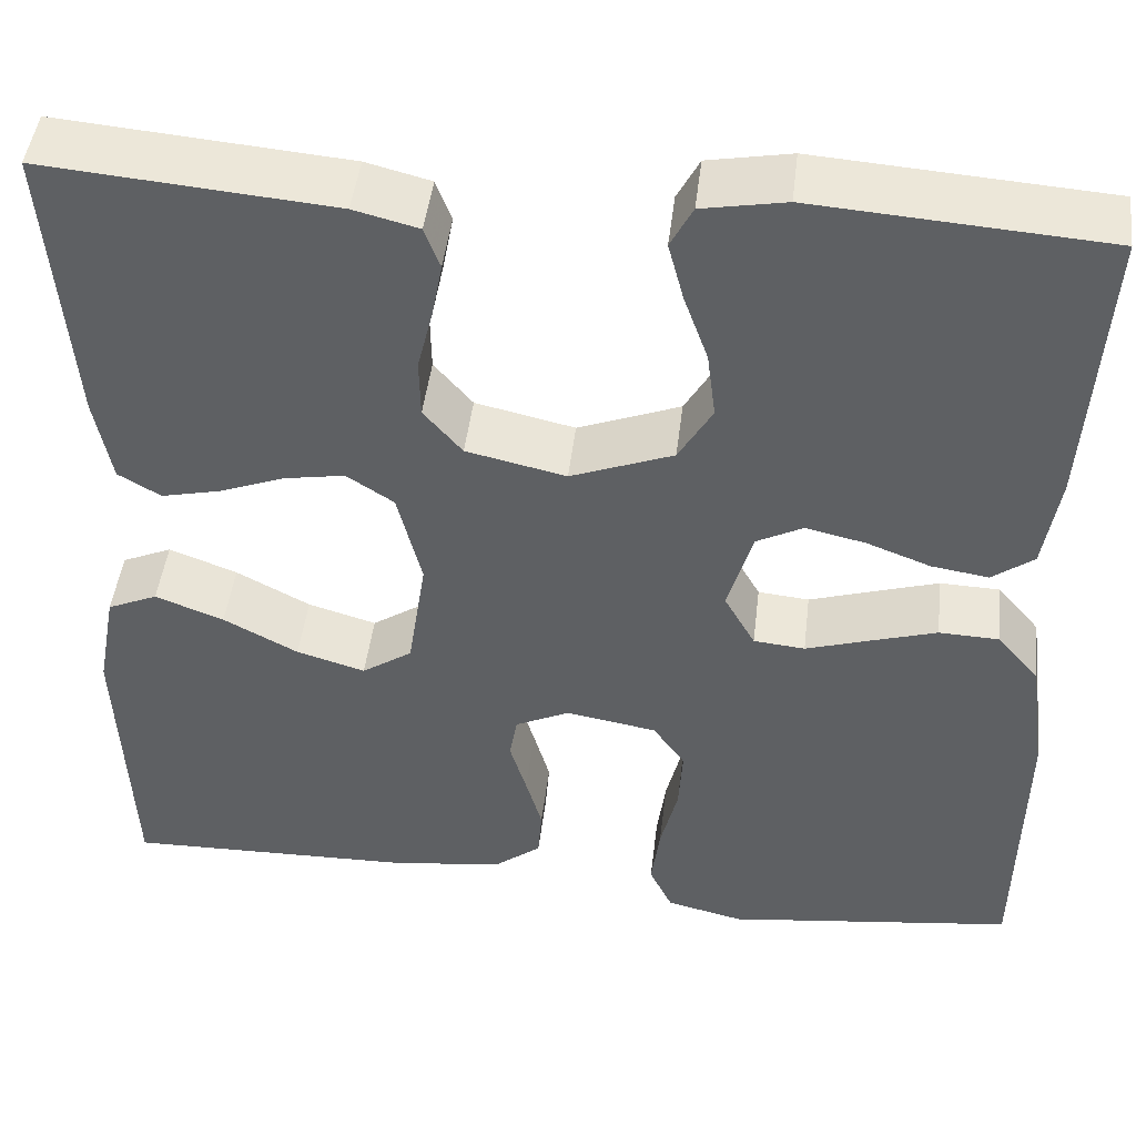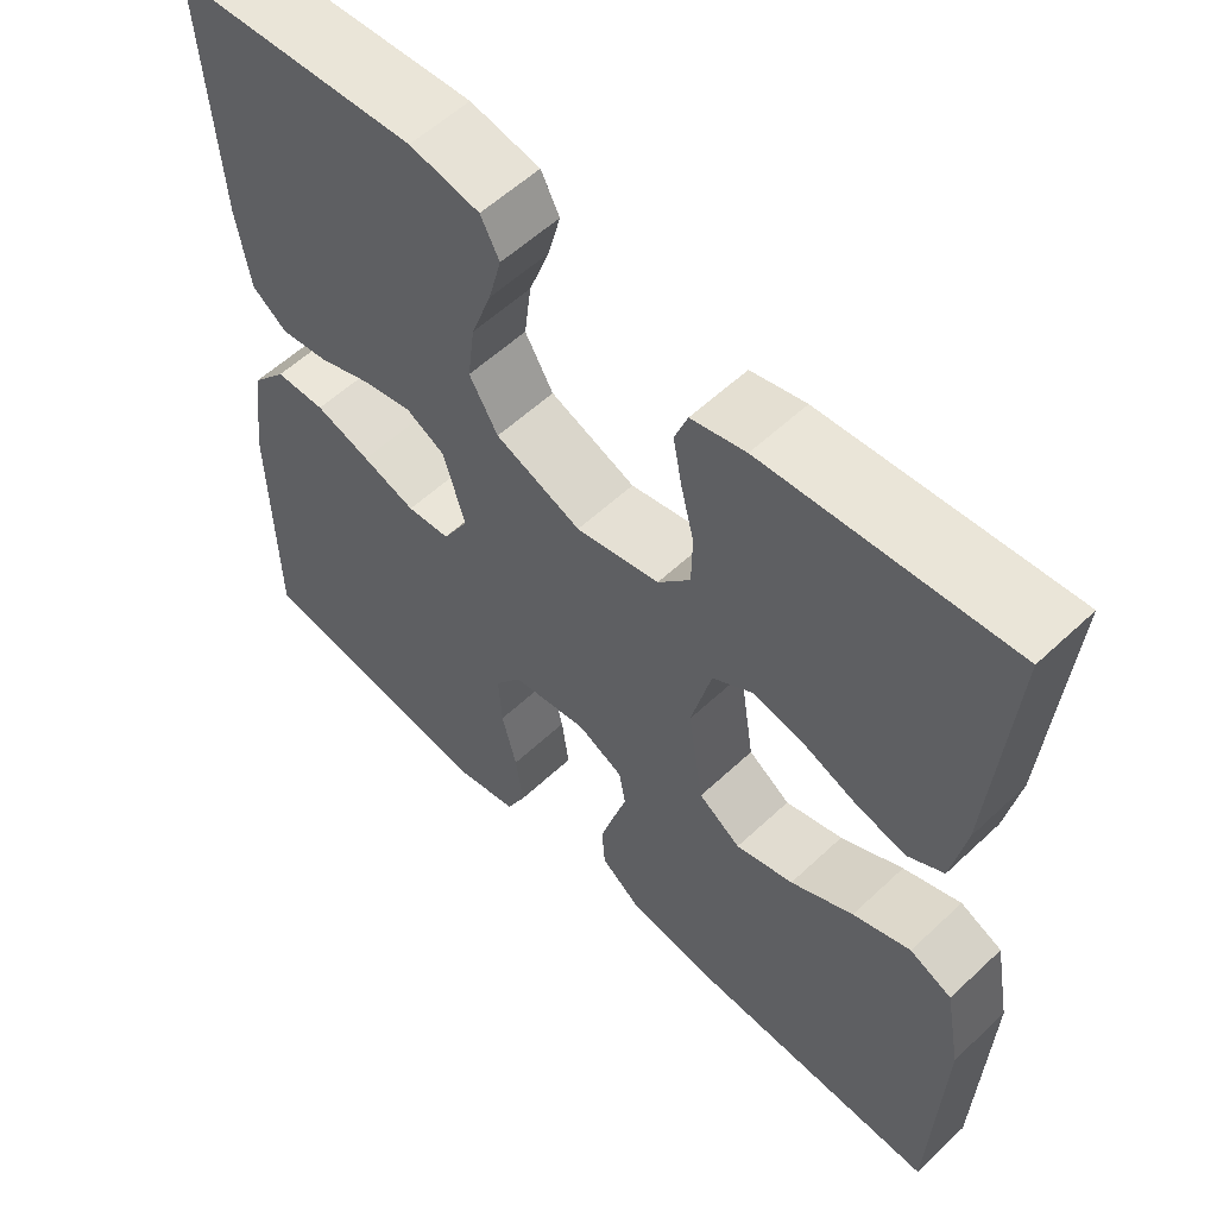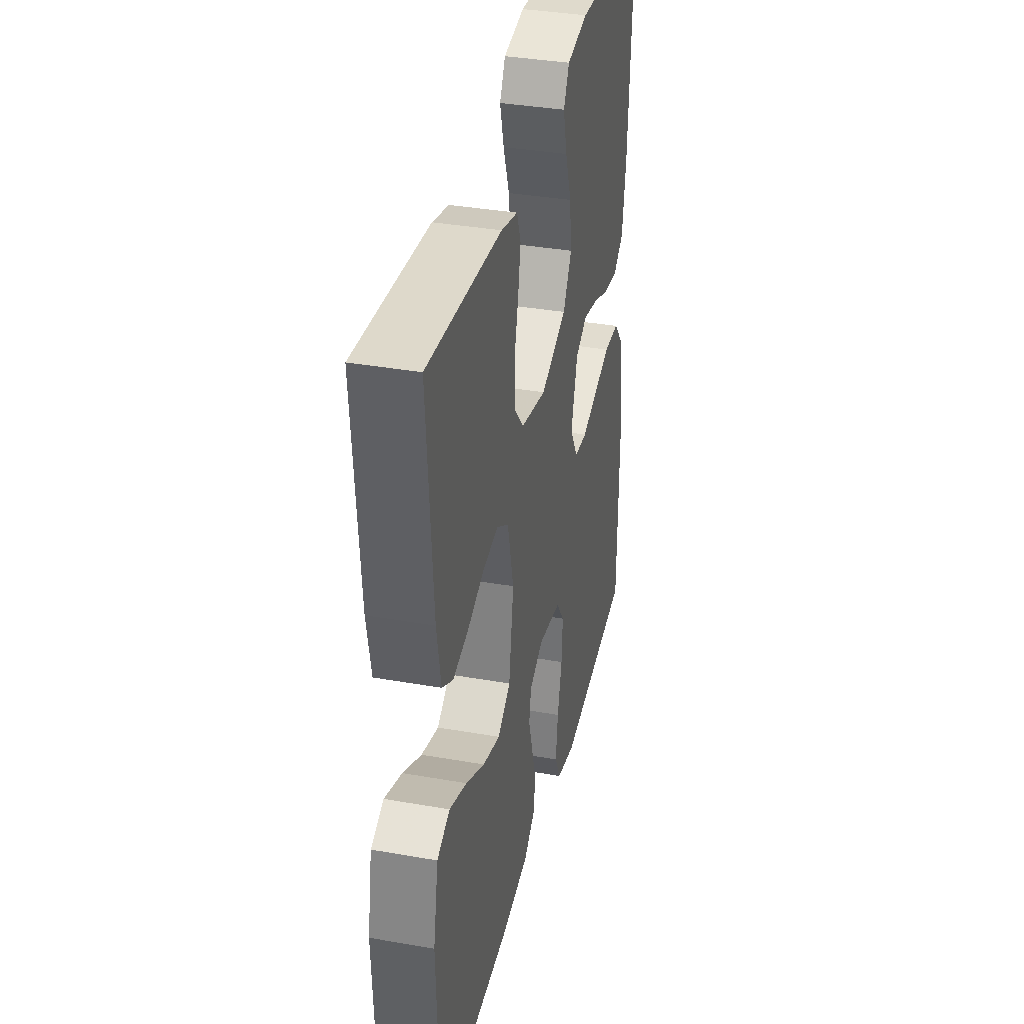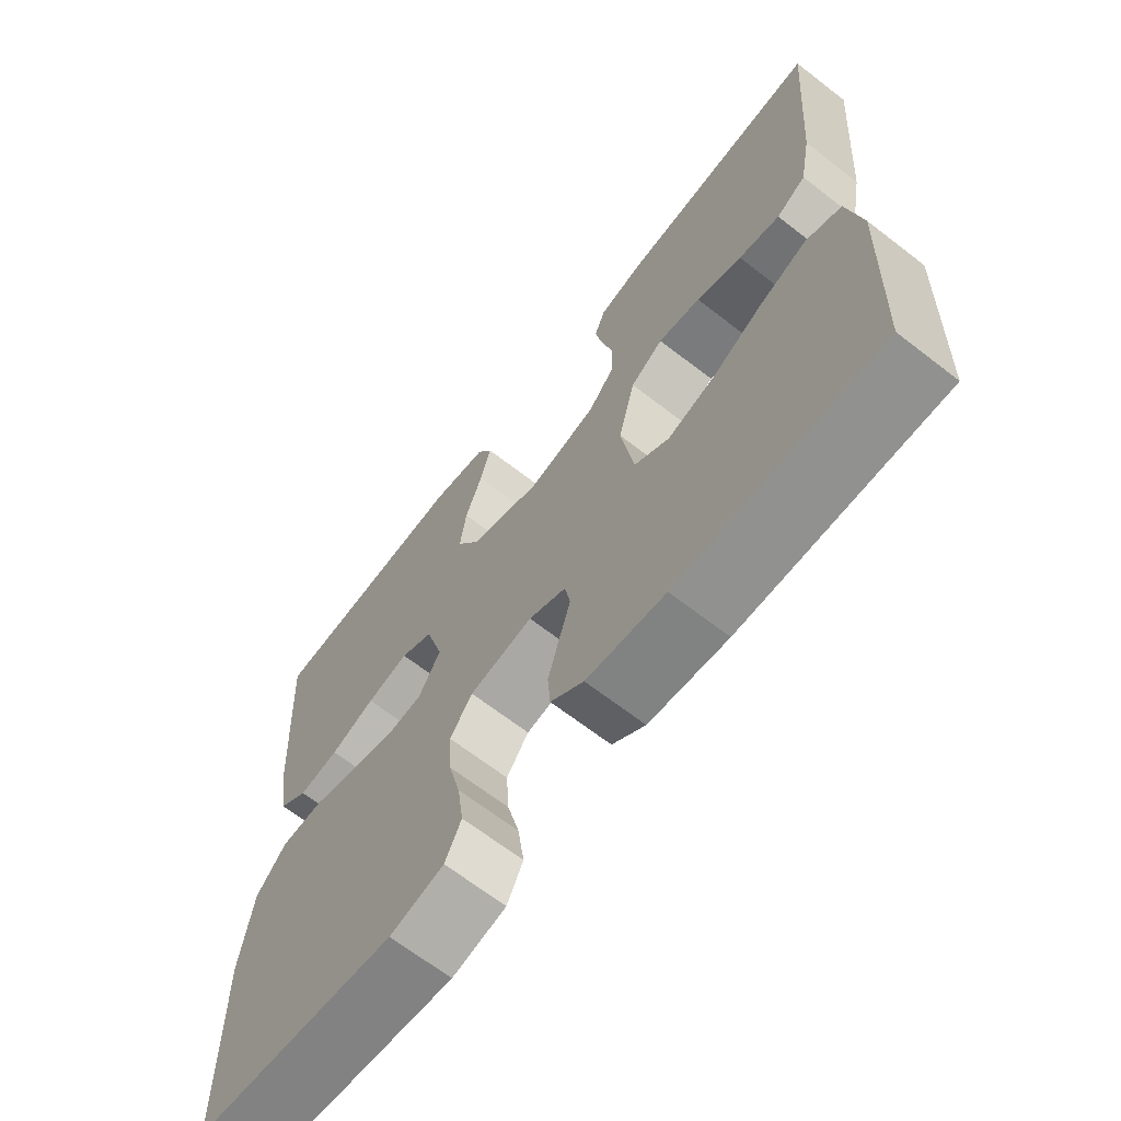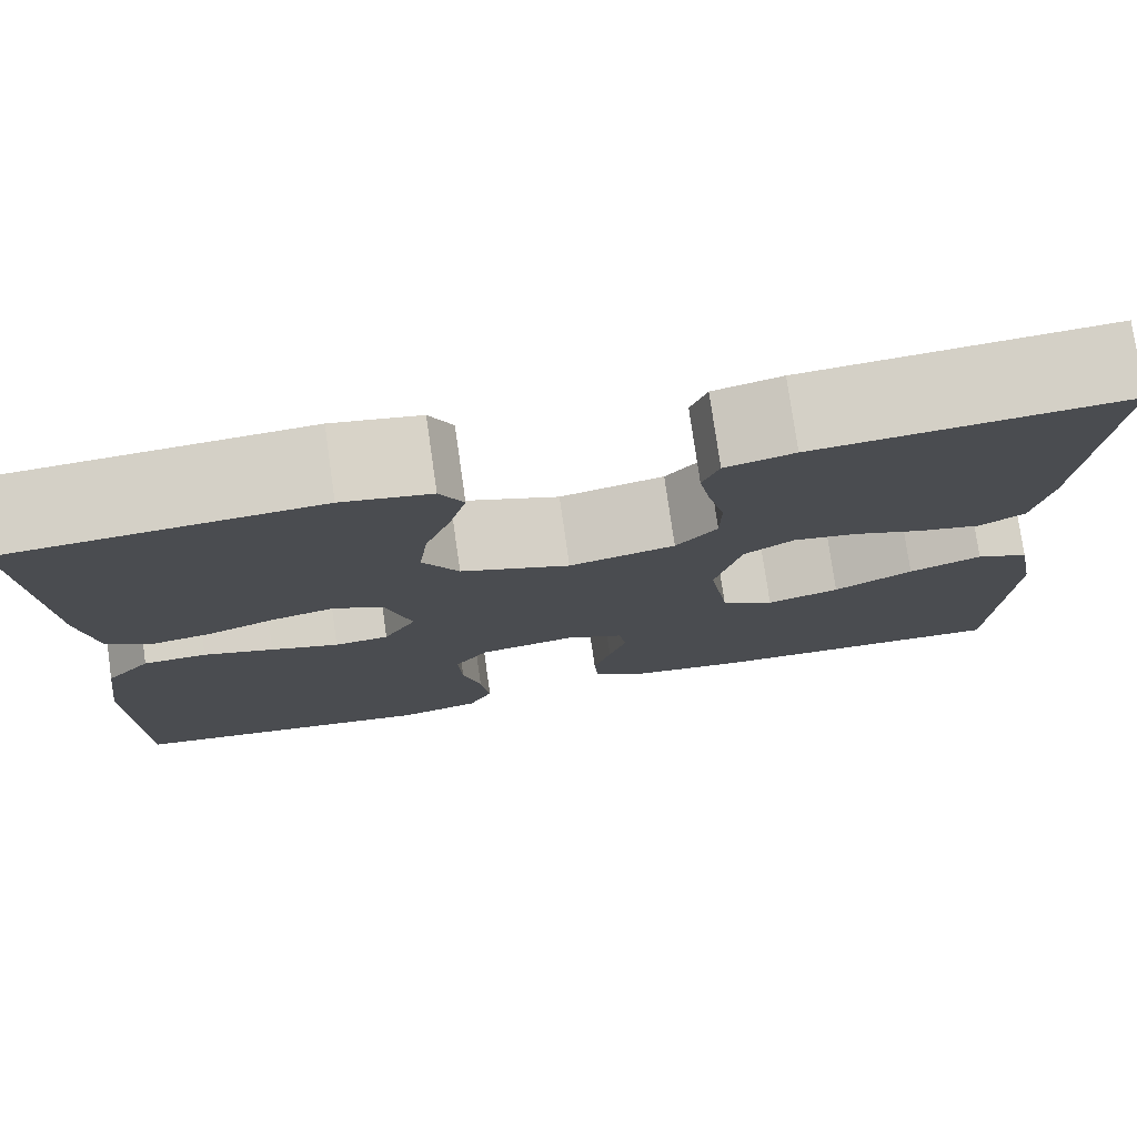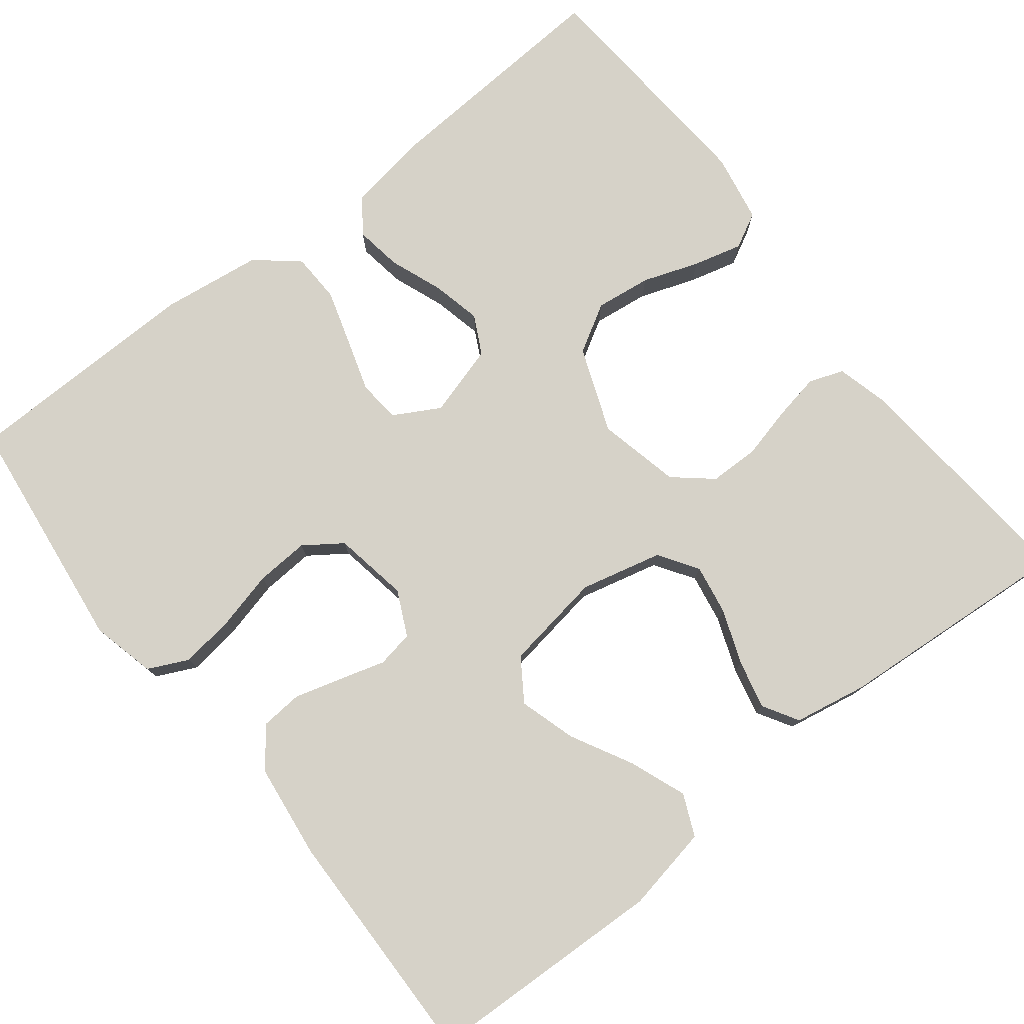
<metadata>
{"format":"obj","ext":"obj","renderer":"f3d","projection":"perspective","resolution":1024,"background":"white","views":[{"elev":46.3,"azim":6.8,"up":"+Z"},{"elev":57.1,"azim":-134.3,"up":"+Z"},{"elev":36.1,"azim":-77.0,"up":"+Z"},{"elev":-67.0,"azim":-127.8,"up":"+Z"},{"elev":77.2,"azim":171.9,"up":"+Z"},{"elev":77.6,"azim":-128.2,"up":"+Y"}]}
</metadata>
<code>
v 0.5 0.07 0.5
v 0.482 0.07 0.2
v 0.466 0.07 0.099
v 0.423 0.07 0.067
v 0.364 0.07 0.076
v 0.298 0.07 0.101
v 0.236 0.07 0.115
v 0.188 0.07 0.09
v 0.162 0.07 0
v 0.194 0.07 -0.057
v 0.247 0.07 -0.062
v 0.313 0.07 -0.041
v 0.381 0.07 -0.02
v 0.443 0.07 -0.022
v 0.487 0.07 -0.074
v 0.504 0.07 -0.2
v 0.5 0.07 -0.5
v 0.2 0.07 -0.538
v 0.12 0.07 -0.519
v 0.096 0.07 -0.469
v 0.105 0.07 -0.401
v 0.123 0.07 -0.328
v 0.127 0.07 -0.261
v 0.094 0.07 -0.214
v 0 0.07 -0.198
v -0.056 0.07 -0.225
v -0.064 0.07 -0.271
v -0.047 0.07 -0.328
v -0.03 0.07 -0.387
v -0.034 0.07 -0.44
v -0.083 0.07 -0.478
v -0.2 0.07 -0.493
v -0.5 0.07 -0.5
v -0.512 0.07 -0.2
v -0.492 0.07 -0.093
v -0.44 0.07 -0.07
v -0.369 0.07 -0.097
v -0.292 0.07 -0.138
v -0.221 0.07 -0.159
v -0.169 0.07 -0.124
v -0.15 0.07 0
v -0.175 0.07 0.102
v -0.224 0.07 0.134
v -0.287 0.07 0.123
v -0.355 0.07 0.097
v -0.416 0.07 0.083
v -0.46 0.07 0.109
v -0.477 0.07 0.2
v -0.5 0.07 0.5
v -0.2 0.07 0.475
v -0.133 0.07 0.458
v -0.117 0.07 0.415
v -0.128 0.07 0.356
v -0.144 0.07 0.291
v -0.143 0.07 0.229
v -0.103 0.07 0.182
v 0 0.07 0.159
v 0.106 0.07 0.2
v 0.141 0.07 0.26
v 0.132 0.07 0.33
v 0.107 0.07 0.4
v 0.091 0.07 0.461
v 0.114 0.07 0.505
v 0.2 0.07 0.521
v 0.5 0 0.5
v 0.482 0 0.2
v 0.466 0 0.099
v 0.423 0 0.067
v 0.364 0 0.076
v 0.298 0 0.101
v 0.236 0 0.115
v 0.188 0 0.09
v 0.162 0 0
v 0.194 0 -0.057
v 0.247 0 -0.062
v 0.313 0 -0.041
v 0.381 0 -0.02
v 0.443 0 -0.022
v 0.487 0 -0.074
v 0.504 0 -0.2
v 0.5 0 -0.5
v 0.2 0 -0.538
v 0.12 0 -0.519
v 0.096 0 -0.469
v 0.105 0 -0.401
v 0.123 0 -0.328
v 0.127 0 -0.261
v 0.094 0 -0.214
v 0 0 -0.198
v -0.056 0 -0.225
v -0.064 0 -0.271
v -0.047 0 -0.328
v -0.03 0 -0.387
v -0.034 0 -0.44
v -0.083 0 -0.478
v -0.2 0 -0.493
v -0.5 0 -0.5
v -0.512 0 -0.2
v -0.492 0 -0.093
v -0.44 0 -0.07
v -0.369 0 -0.097
v -0.292 0 -0.138
v -0.221 0 -0.159
v -0.169 0 -0.124
v -0.15 0 0
v -0.175 0 0.102
v -0.224 0 0.134
v -0.287 0 0.123
v -0.355 0 0.097
v -0.416 0 0.083
v -0.46 0 0.109
v -0.477 0 0.2
v -0.5 0 0.5
v -0.2 0 0.475
v -0.133 0 0.458
v -0.117 0 0.415
v -0.128 0 0.356
v -0.144 0 0.291
v -0.143 0 0.229
v -0.103 0 0.182
v 0 0 0.159
v 0.106 0 0.2
v 0.141 0 0.26
v 0.132 0 0.33
v 0.107 0 0.4
v 0.091 0 0.461
v 0.114 0 0.505
v 0.2 0 0.521
f 60 61 62 63
f 59 60 63 64
f 51 52 53 54
f 49 50 51 54
f 49 54 55
f 48 49 55 56
f 44 45 46 47
f 43 44 47 48
f 35 36 37 38
f 35 38 39
f 34 35 39
f 33 34 39
f 32 33 39 40
f 27 28 29 30
f 27 30 31 32
f 19 20 21 22
f 19 22 23
f 18 19 23
f 17 18 23
f 16 17 23 24
f 11 12 13 14
f 11 14 15 16
f 3 4 5 6
f 3 6 7
f 2 3 7
f 59 64 1 2
f 58 59 2 7
f 57 58 7 8
f 43 48 56 57
f 42 43 57 8
f 41 42 8 9
f 40 41 9 10
f 26 27 32 40
f 25 26 40 10
f 16 24 25
f 10 11 16 25
f 127 126 125 124
f 128 127 124 123
f 118 117 116 115
f 118 115 114 113
f 119 118 113
f 120 119 113 112
f 111 110 109 108
f 112 111 108 107
f 102 101 100 99
f 103 102 99
f 103 99 98
f 103 98 97
f 104 103 97 96
f 94 93 92 91
f 96 95 94 91
f 86 85 84 83
f 87 86 83
f 87 83 82
f 87 82 81
f 88 87 81 80
f 78 77 76 75
f 80 79 78 75
f 70 69 68 67
f 71 70 67
f 71 67 66
f 66 65 128 123
f 71 66 123 122
f 72 71 122 121
f 121 120 112 107
f 72 121 107 106
f 73 72 106 105
f 74 73 105 104
f 104 96 91 90
f 74 104 90 89
f 89 88 80
f 89 80 75 74
f 1 65 66 2
f 2 66 67 3
f 3 67 68 4
f 4 68 69 5
f 5 69 70 6
f 6 70 71 7
f 7 71 72 8
f 8 72 73 9
f 9 73 74 10
f 10 74 75 11
f 11 75 76 12
f 12 76 77 13
f 13 77 78 14
f 14 78 79 15
f 15 79 80 16
f 16 80 81 17
f 17 81 82 18
f 18 82 83 19
f 19 83 84 20
f 20 84 85 21
f 21 85 86 22
f 22 86 87 23
f 23 87 88 24
f 24 88 89 25
f 25 89 90 26
f 26 90 91 27
f 27 91 92 28
f 28 92 93 29
f 29 93 94 30
f 30 94 95 31
f 31 95 96 32
f 32 96 97 33
f 33 97 98 34
f 34 98 99 35
f 35 99 100 36
f 36 100 101 37
f 37 101 102 38
f 38 102 103 39
f 39 103 104 40
f 40 104 105 41
f 41 105 106 42
f 42 106 107 43
f 43 107 108 44
f 44 108 109 45
f 45 109 110 46
f 46 110 111 47
f 47 111 112 48
f 48 112 113 49
f 49 113 114 50
f 50 114 115 51
f 51 115 116 52
f 52 116 117 53
f 53 117 118 54
f 54 118 119 55
f 55 119 120 56
f 56 120 121 57
f 57 121 122 58
f 58 122 123 59
f 59 123 124 60
f 60 124 125 61
f 61 125 126 62
f 62 126 127 63
f 63 127 128 64
f 64 128 65 1

</code>
